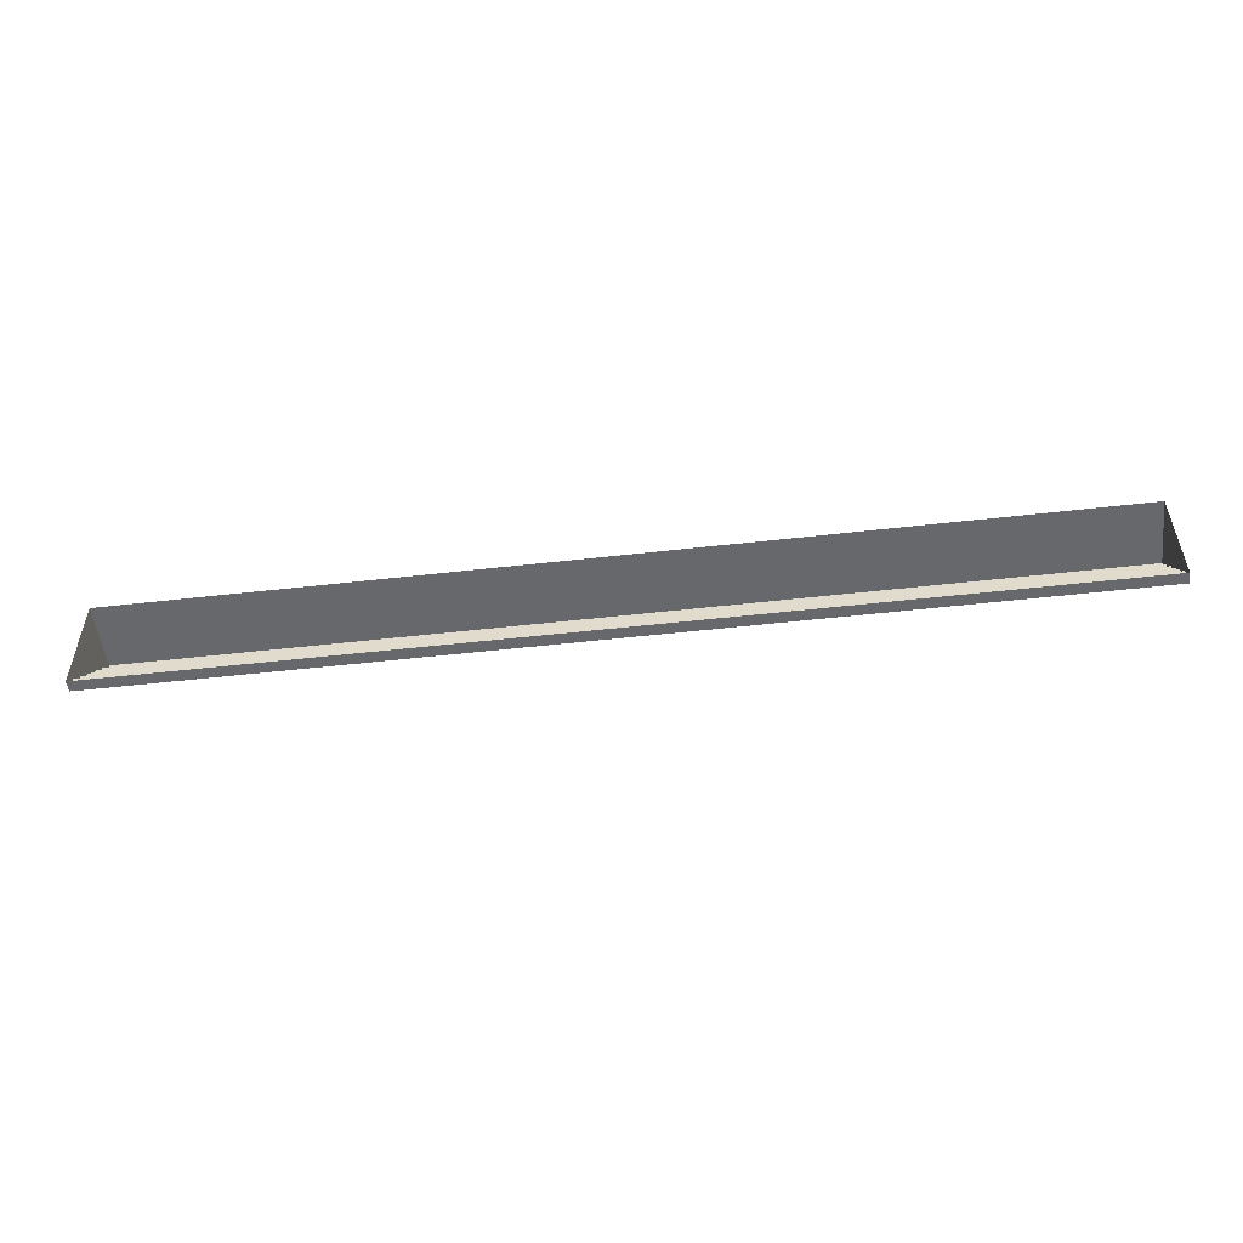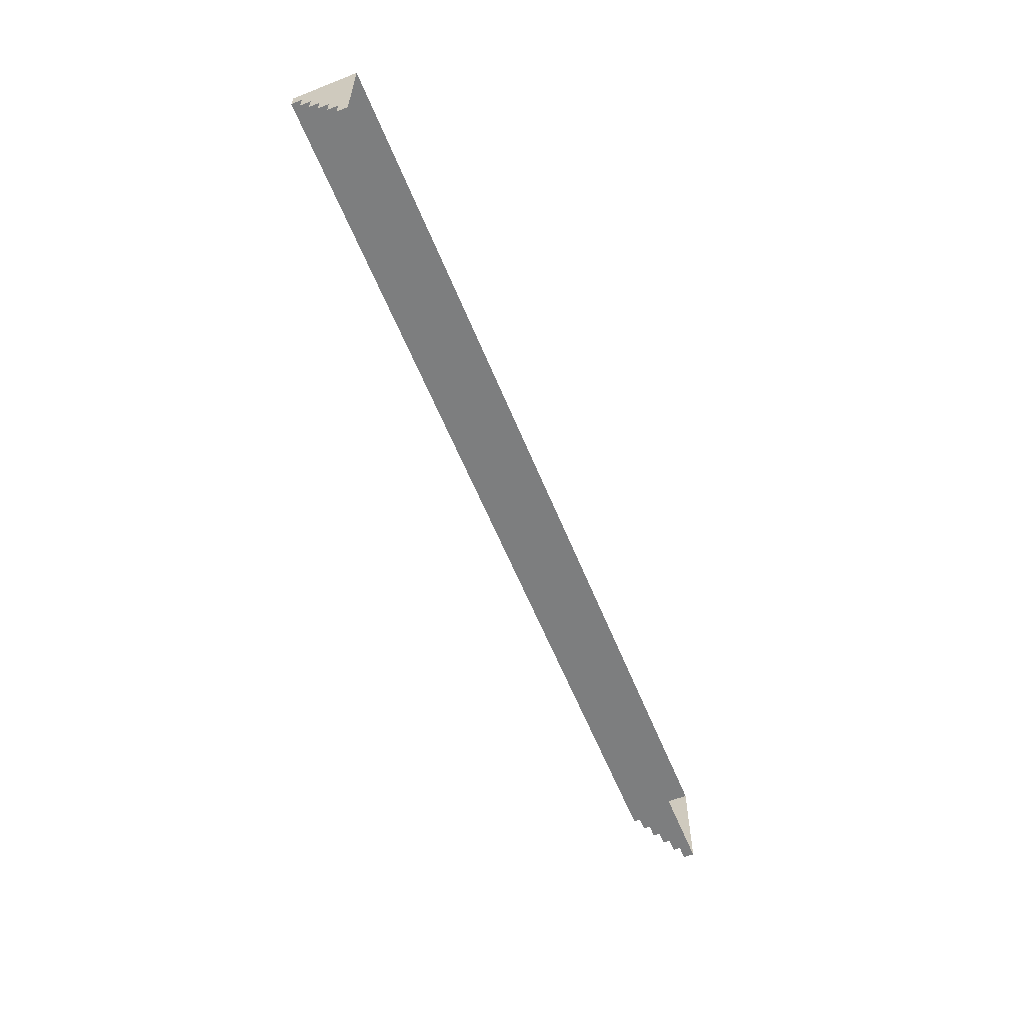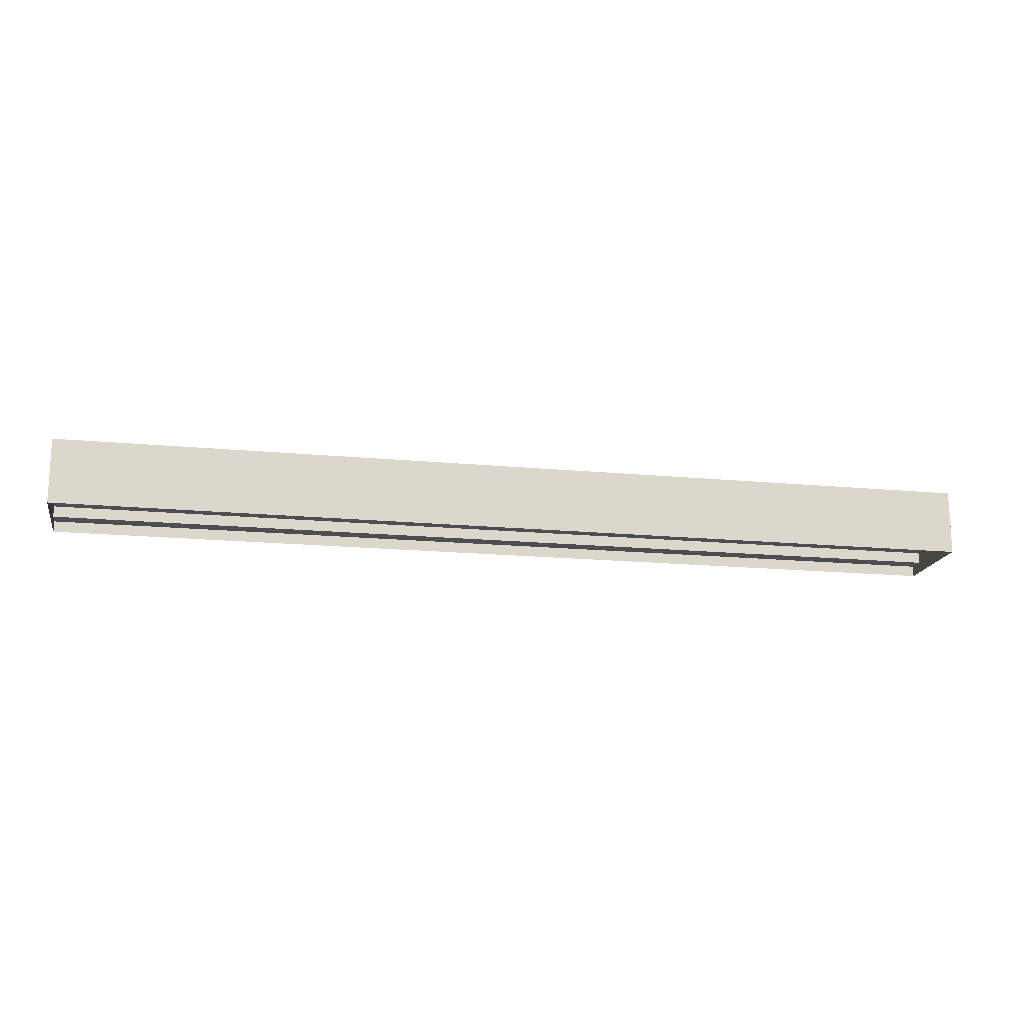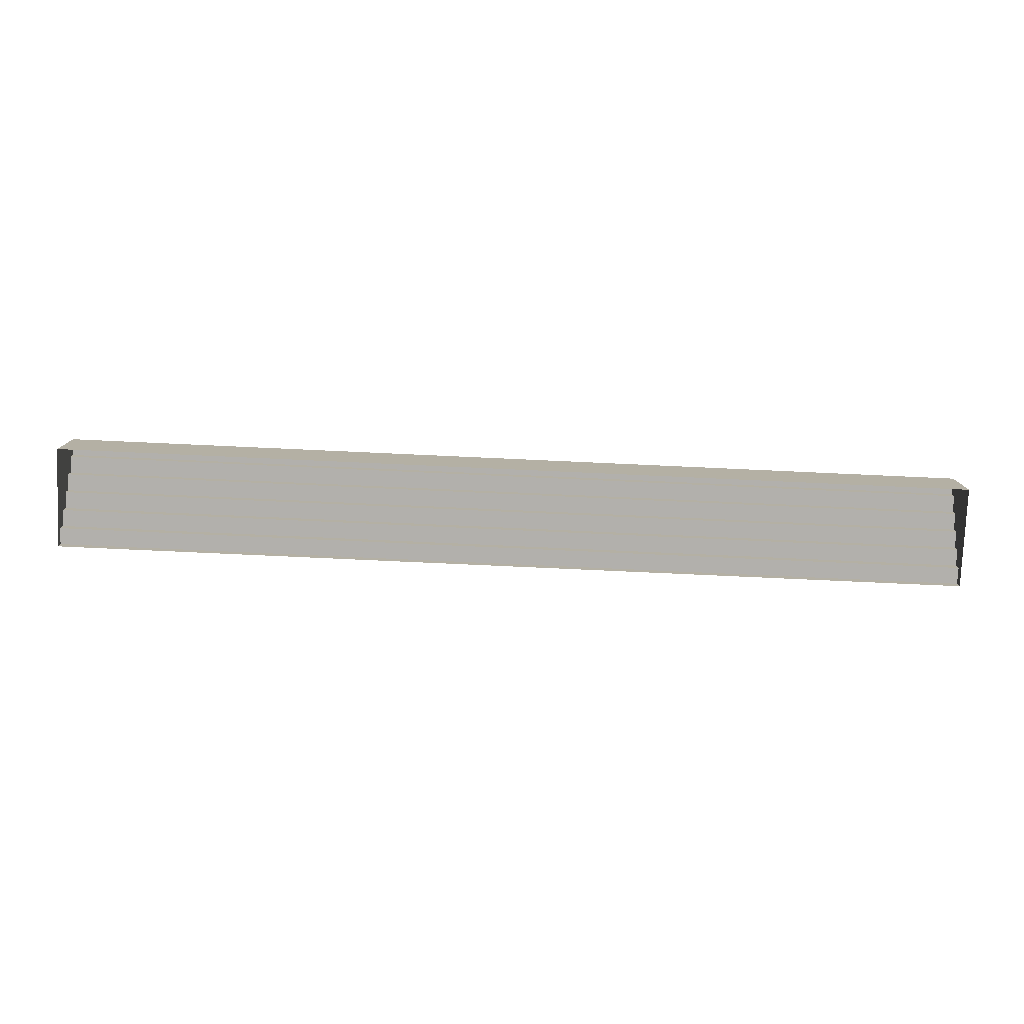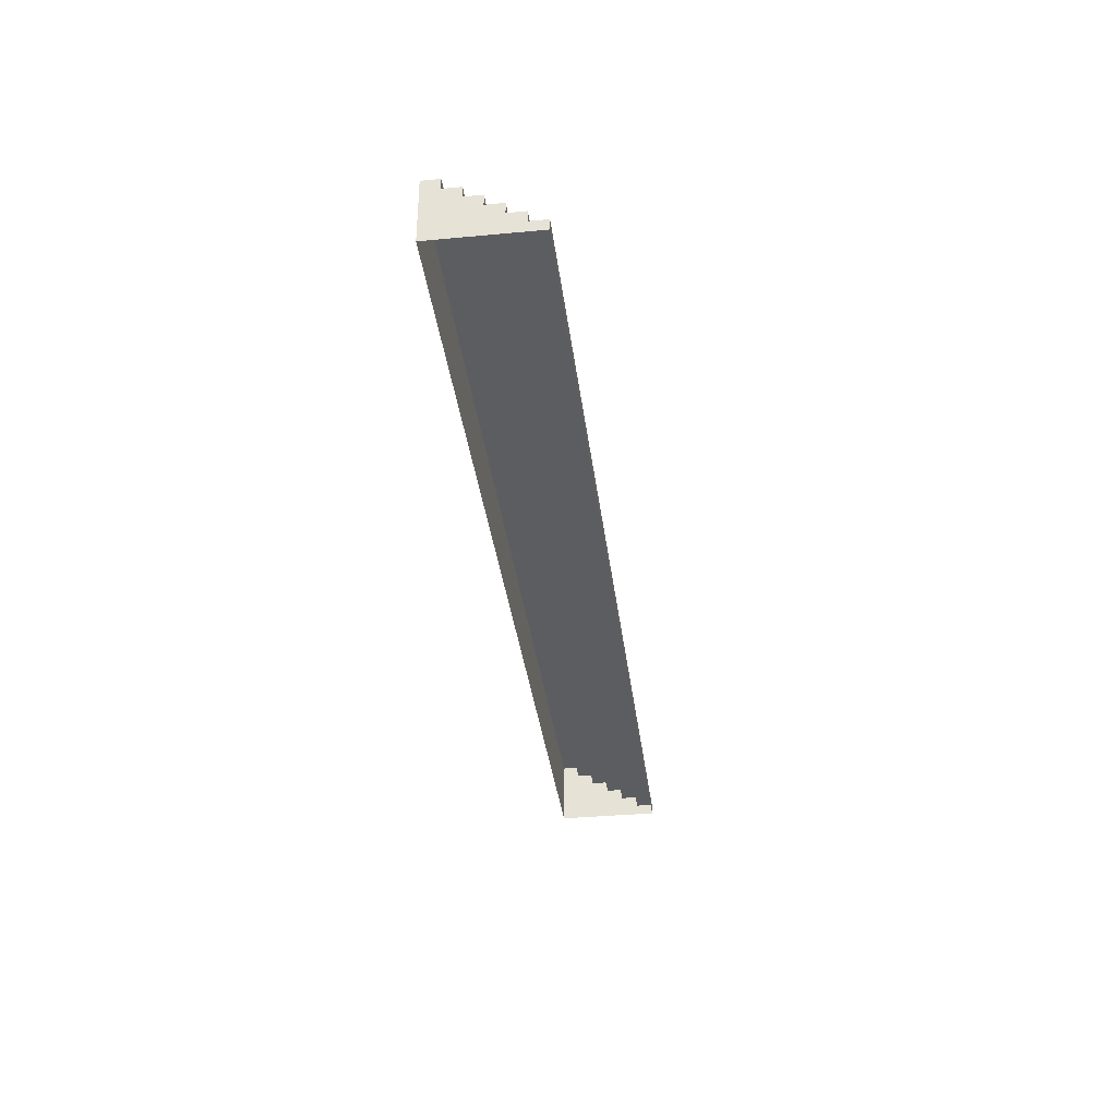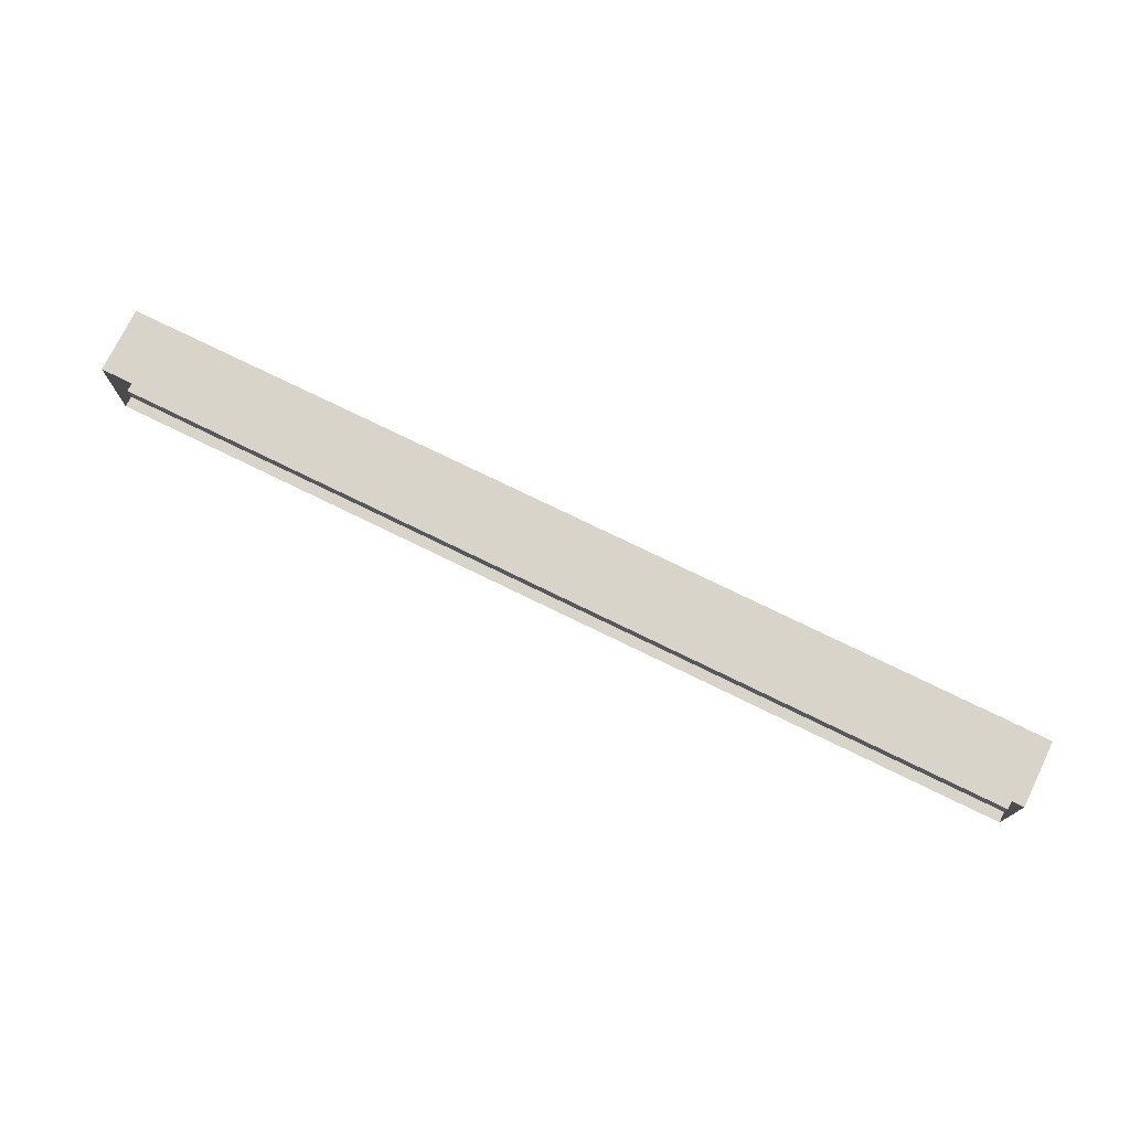
<metadata>
{"format":"obj","ext":"obj","renderer":"f3d","projection":"perspective","resolution":1024,"background":"white","views":[{"elev":-52.3,"azim":7.0,"up":"+Z"},{"elev":-59.3,"azim":-68.0,"up":"+Z"},{"elev":-17.0,"azim":-10.9,"up":"+Y"},{"elev":-78.8,"azim":-2.6,"up":"+Y"},{"elev":-35.5,"azim":97.0,"up":"+Y"},{"elev":74.9,"azim":26.1,"up":"+Z"}]}
</metadata>
<code>
g pb_Mesh-556206
v 0 0 0
v 6.771 0 0
v 0 0.07891 0
v 6.771 0.07891 0
v 0 0.07891 0
v 6.771 0.07891 0
v 0 0.07891 0.123
v 6.771 0.07891 0.123
v 0 0.07891 0.123
v 6.771 0.07891 0.123
v 0 0.1578 0.123
v 6.771 0.1578 0.123
v 0 0.1578 0.123
v 6.771 0.1578 0.123
v 0 0.1578 0.246
v 6.771 0.1578 0.246
v 0 0.1578 0.246
v 6.771 0.1578 0.246
v 0 0.2367 0.246
v 6.771 0.2367 0.246
v 0 0.2367 0.246
v 6.771 0.2367 0.246
v 0 0.2367 0.369
v 6.771 0.2367 0.369
v 0 0.2367 0.369
v 6.771 0.2367 0.369
v 0 0.3156 0.369
v 6.771 0.3156 0.369
v 0 0.3156 0.369
v 6.771 0.3156 0.369
v 0 0.3156 0.492
v 6.771 0.3156 0.492
v 0 0.3156 0.492
v 6.771 0.3156 0.492
v 0 0.3945 0.492
v 6.771 0.3945 0.492
v 0 0.3945 0.492
v 6.771 0.3945 0.492
v 0 0.3945 0.615
v 6.771 0.3945 0.615
v 0 0.3945 0.615
v 6.771 0.3945 0.615
v 0 0.4735 0.615
v 6.771 0.4735 0.615
v 0 0.4735 0.615
v 6.771 0.4735 0.615
v 0 0.4735 0.738
v 6.771 0.4735 0.738
v 6.771 0 0
v 6.771 0 0.123
v 6.771 0.07891 0
v 6.771 0.07891 0.123
v 6.771 0 0.246
v 6.771 0.1578 0.246
v 6.771 0.1578 0.123
v 6.771 0 0.369
v 6.771 0.2367 0.369
v 6.771 0.2367 0.246
v 6.771 0 0.492
v 6.771 0.3156 0.492
v 6.771 0.3156 0.369
v 6.771 0 0.615
v 6.771 0.3945 0.615
v 6.771 0.3945 0.492
v 6.771 0 0.738
v 6.771 0.4735 0.738
v 6.771 0.4735 0.615
v 0 0.07891 0
v 0 0 0.123
v 0 0 0
v 0 0.07891 0.123
v 0 0 0.246
v 0 0.1578 0.246
v 0 0.1578 0.123
v 0 0 0.369
v 0 0.2367 0.369
v 0 0.2367 0.246
v 0 0 0.492
v 0 0.3156 0.492
v 0 0.3156 0.369
v 0 0 0.615
v 0 0.3945 0.615
v 0 0.3945 0.492
v 0 0 0.738
v 0 0.4735 0.738
v 0 0.4735 0.615
v 6.771 0 0.738
v 0 0 0.738
v 6.771 0.4735 0.738
v 0 0.4735 0.738
g pb_Mesh-556206_0
f 3 2 1
f 3 4 2
f 7 6 5
f 7 8 6
f 11 10 9
f 11 12 10
f 15 14 13
f 15 16 14
f 19 18 17
f 19 20 18
f 23 22 21
f 23 24 22
f 27 26 25
f 27 28 26
f 31 30 29
f 31 32 30
f 35 34 33
f 35 36 34
f 39 38 37
f 39 40 38
f 43 42 41
f 43 44 42
f 47 46 45
f 47 48 46
f 51 50 49
f 51 52 50
f 52 53 50
f 52 54 53
f 52 55 54
f 54 56 53
f 54 57 56
f 54 58 57
f 57 59 56
f 57 60 59
f 57 61 60
f 60 62 59
f 60 63 62
f 60 64 63
f 63 65 62
f 63 66 65
f 63 67 66
f 70 69 68
f 69 71 68
f 69 72 71
f 72 73 71
f 73 74 71
f 72 75 73
f 75 76 73
f 76 77 73
f 75 78 76
f 78 79 76
f 79 80 76
f 78 81 79
f 81 82 79
f 82 83 79
f 81 84 82
f 84 85 82
f 85 86 82
f 89 88 87
f 89 90 88

</code>
